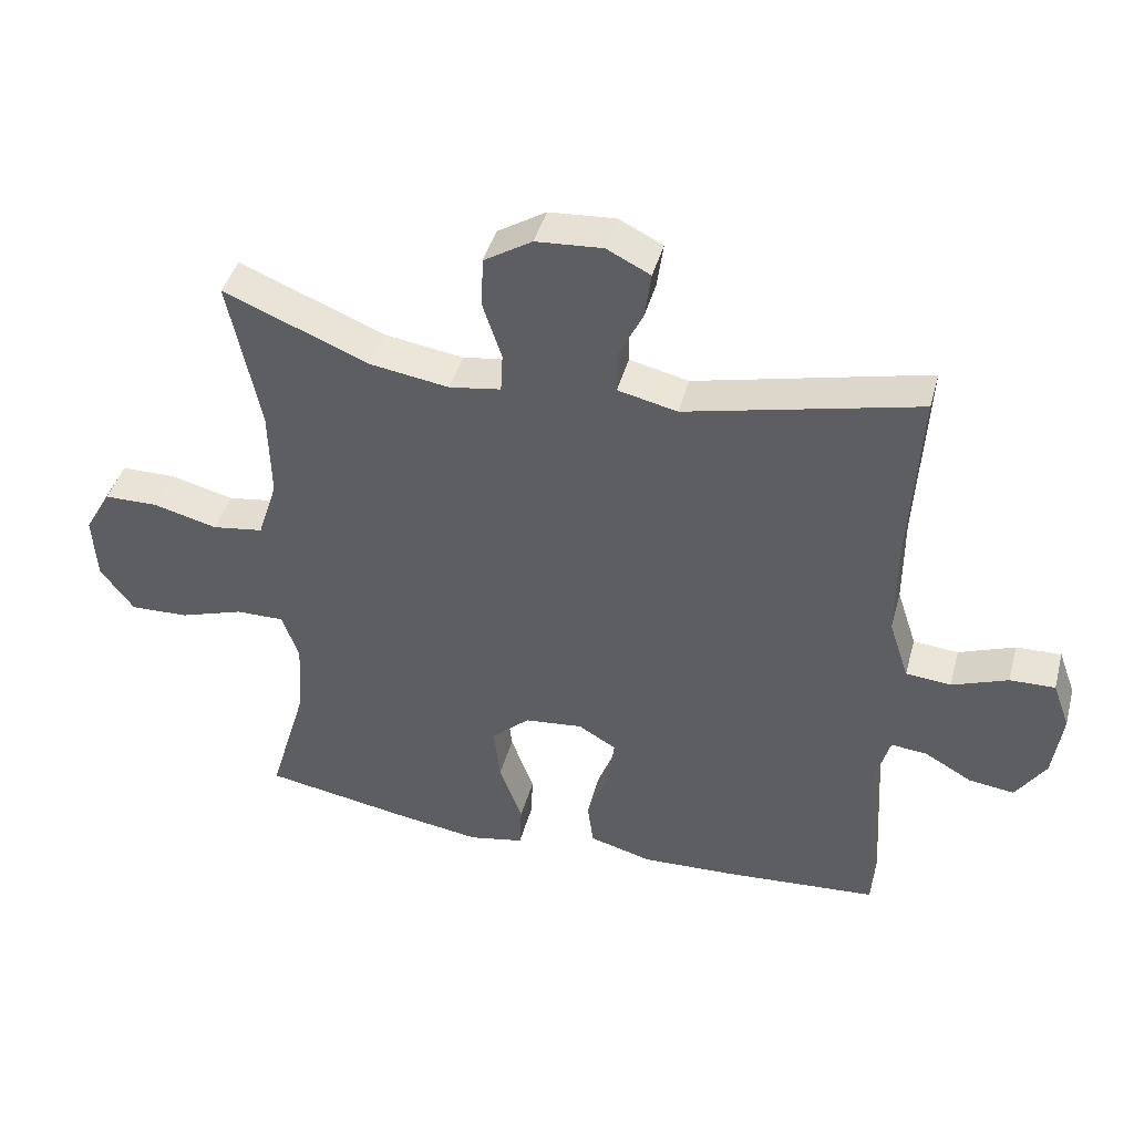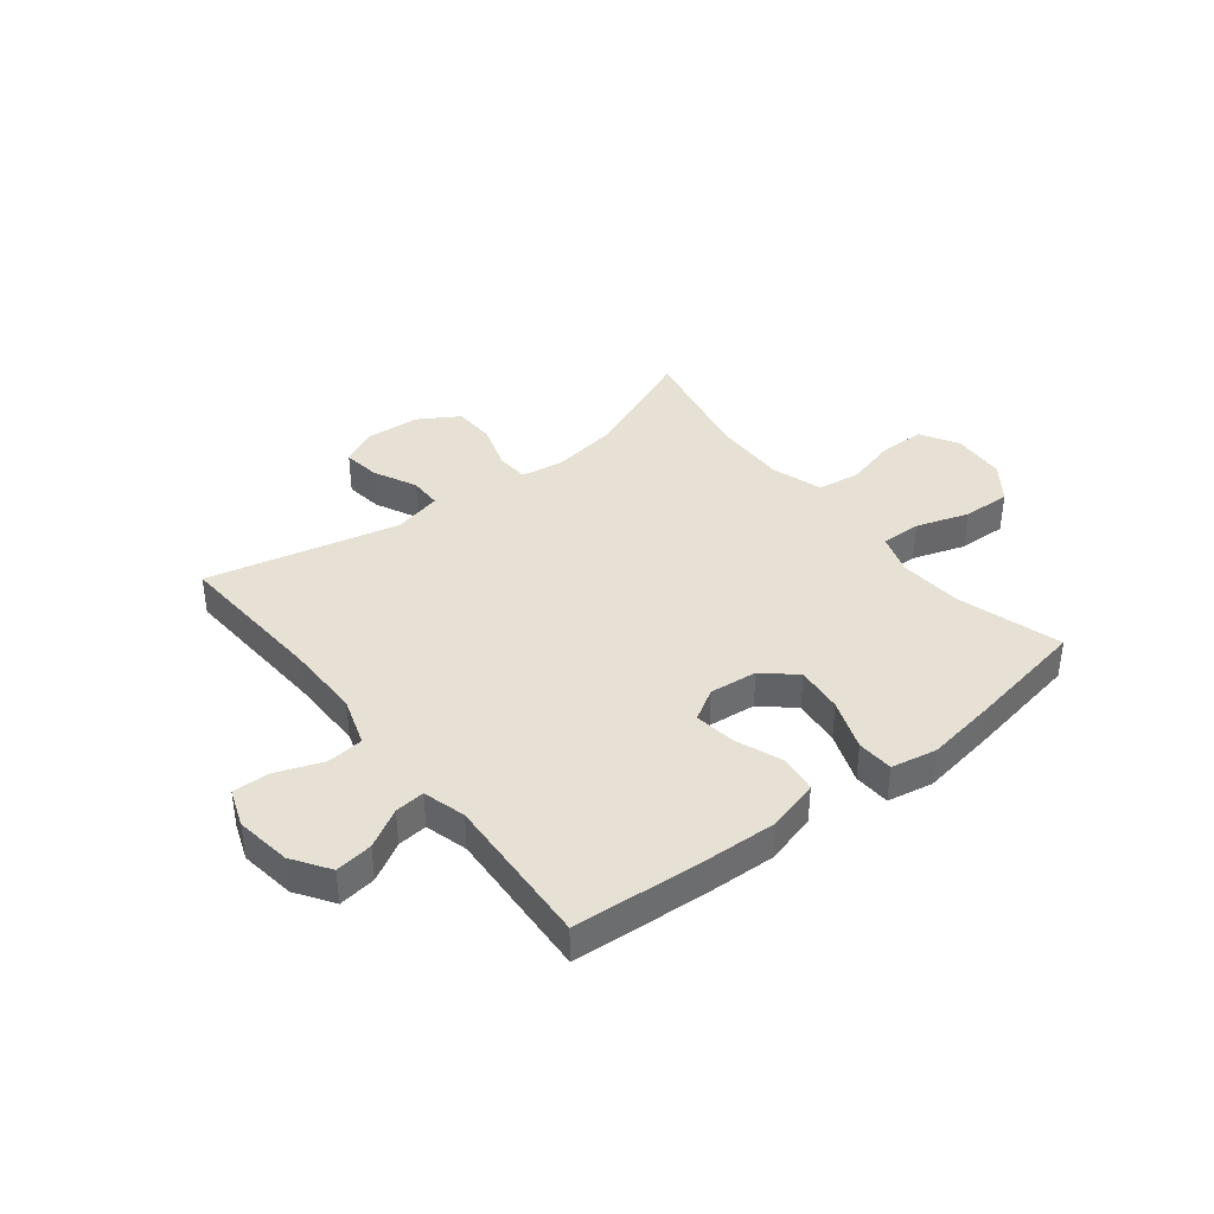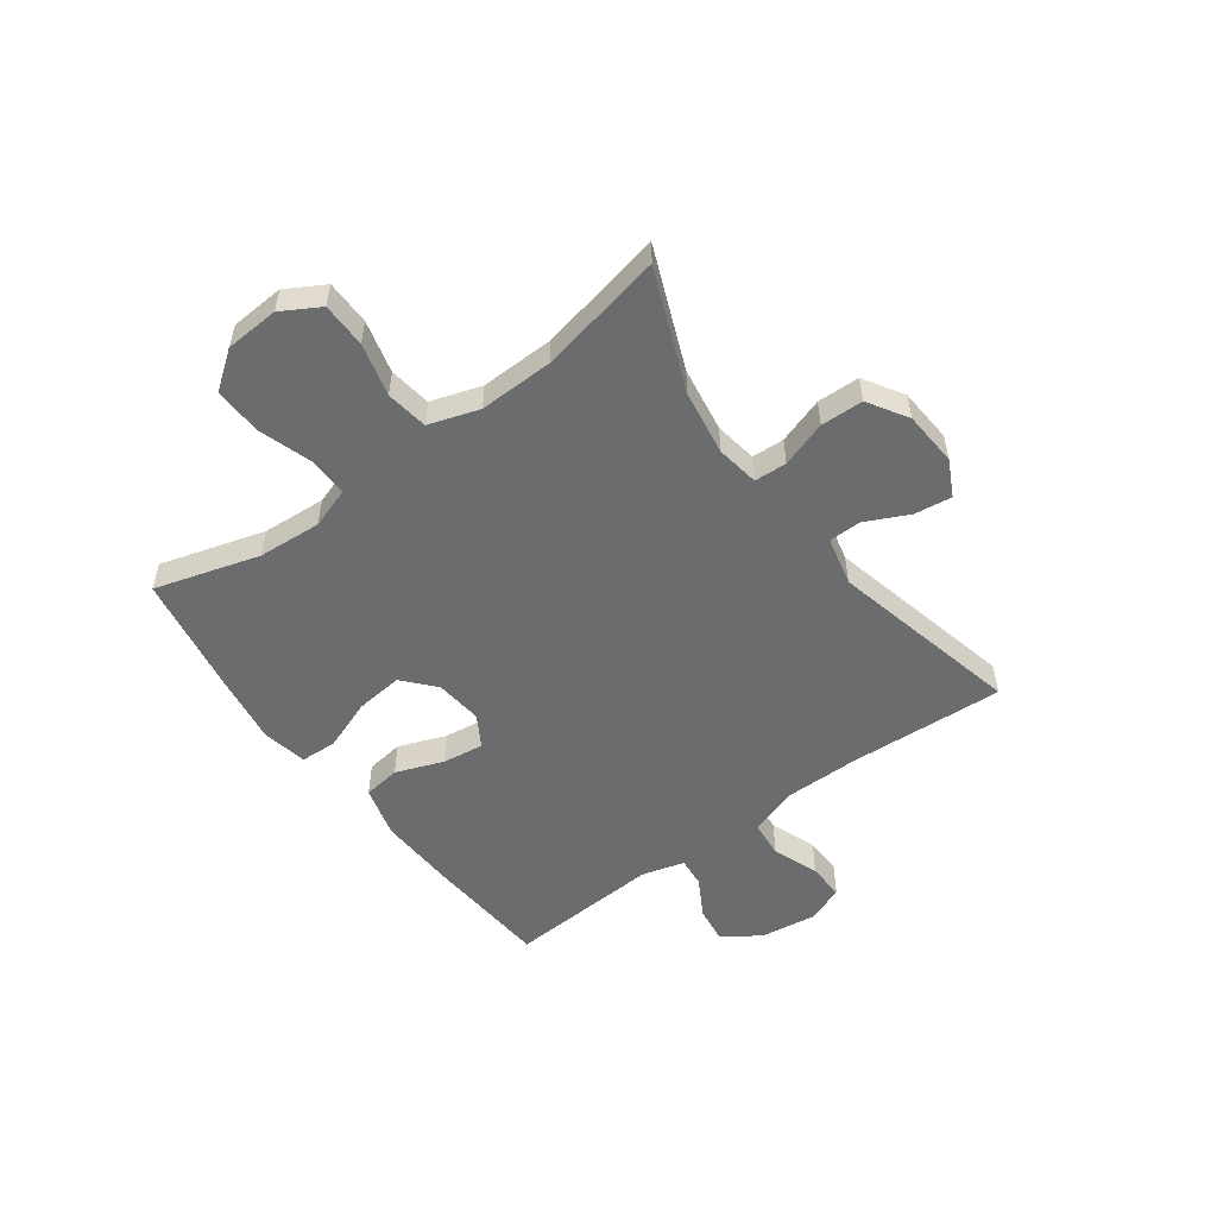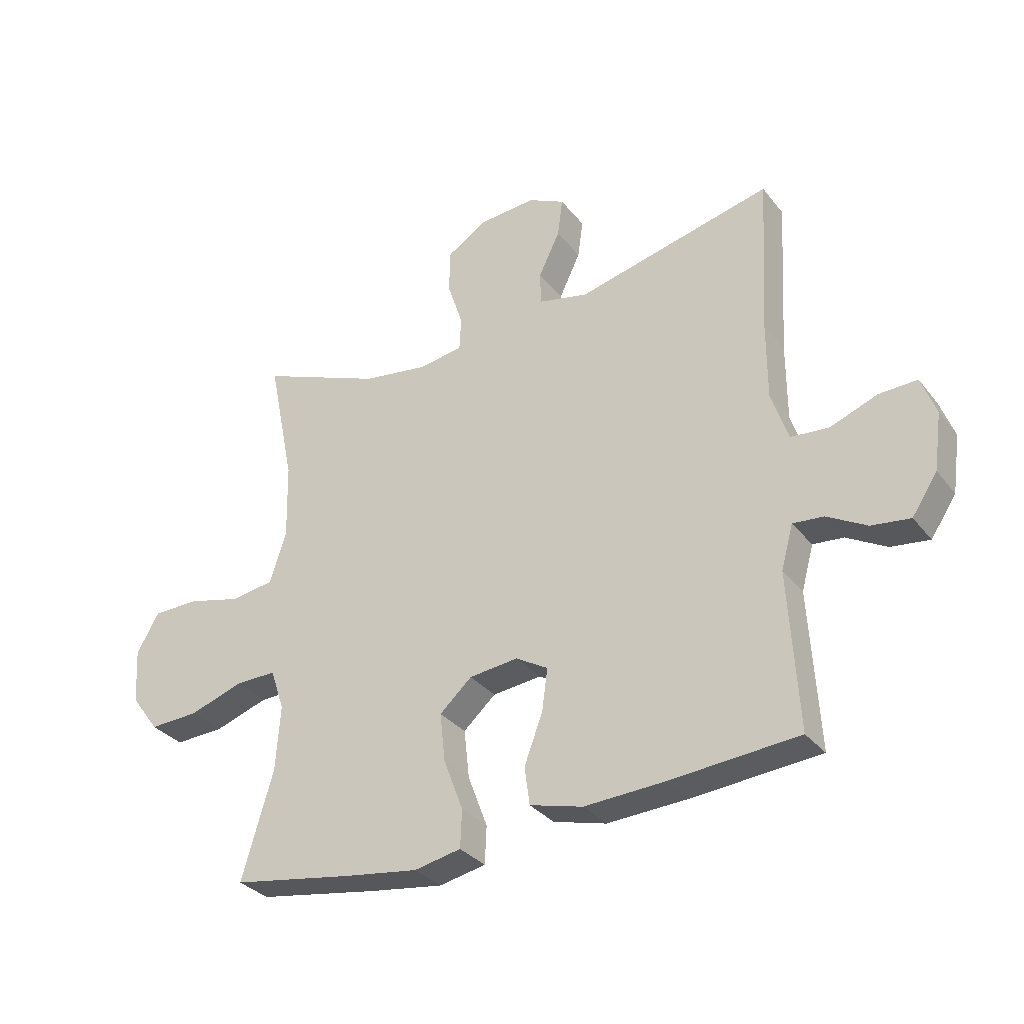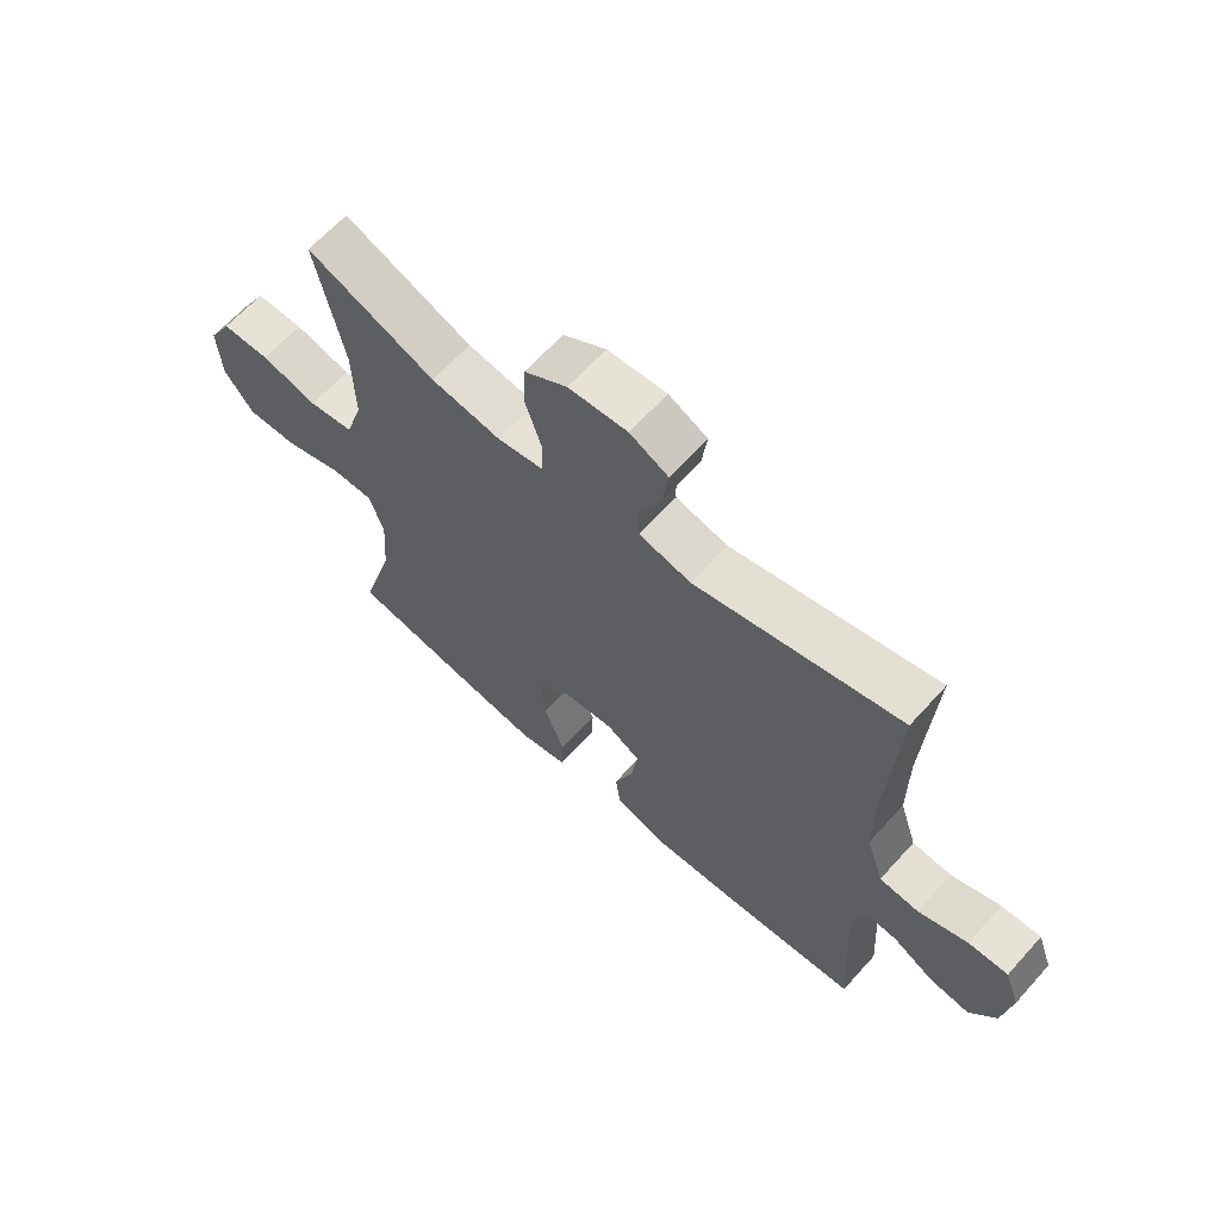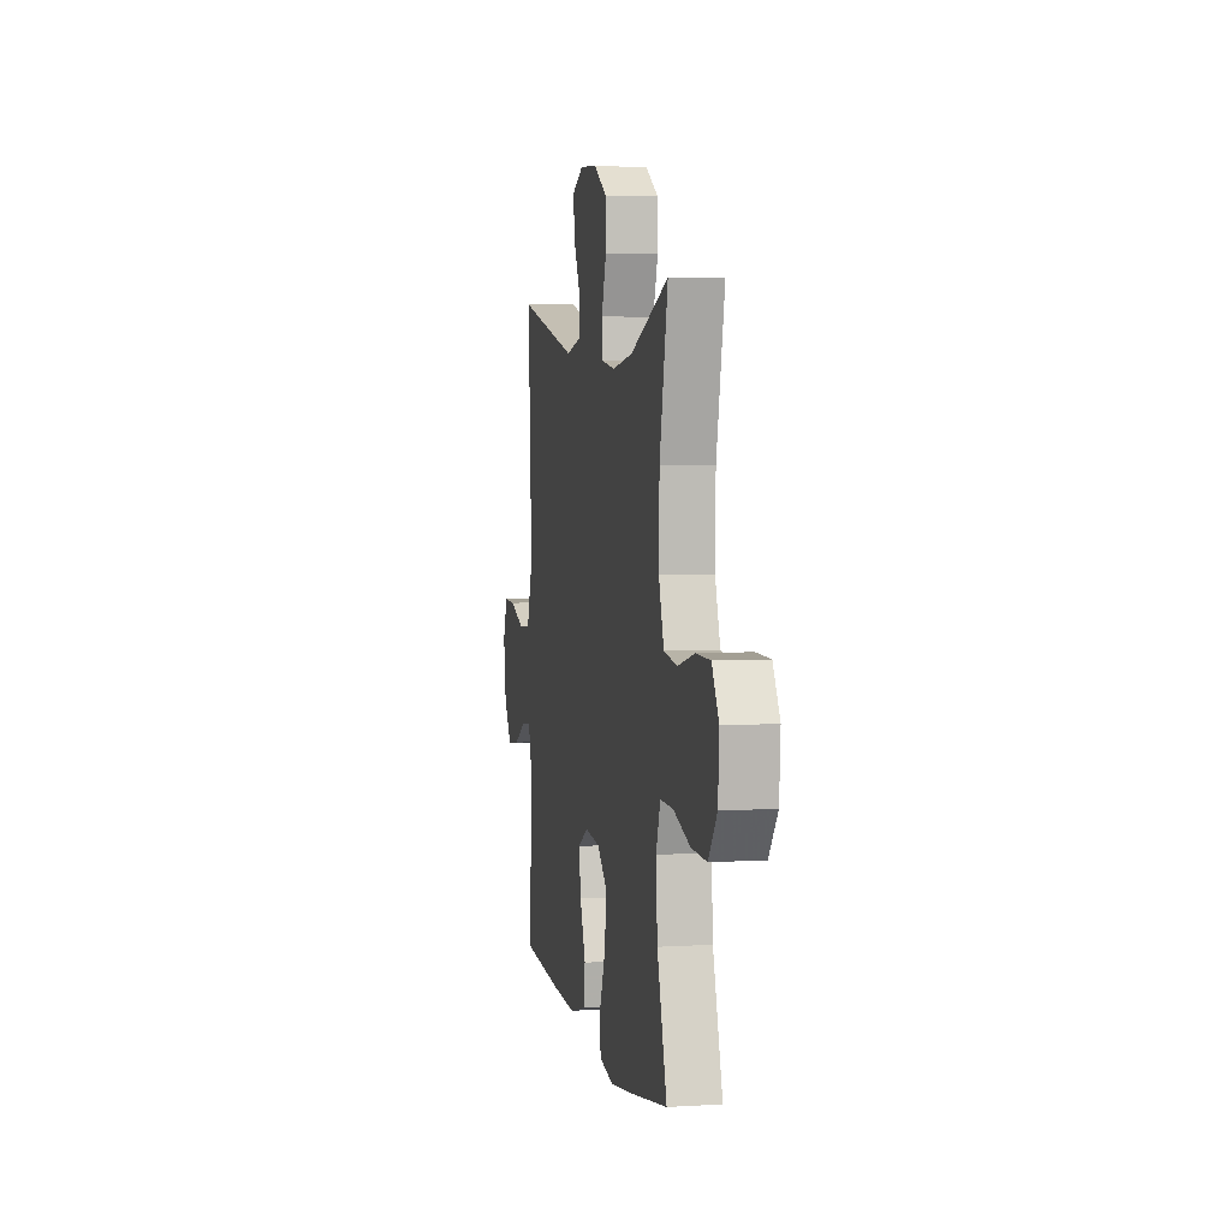
<metadata>
{"format":"obj","ext":"obj","renderer":"f3d","projection":"perspective","resolution":1024,"background":"white","views":[{"elev":42.7,"azim":14.9,"up":"+Z"},{"elev":39.0,"azim":141.7,"up":"+Y"},{"elev":-53.6,"azim":-53.7,"up":"+Y"},{"elev":-32.3,"azim":31.8,"up":"+Z"},{"elev":64.1,"azim":42.0,"up":"+Z"},{"elev":4.6,"azim":-101.3,"up":"+Z"}]}
</metadata>
<code>
v 0.5 0.07 -0.5
v 0.275 0.07 -0.517
v 0.137 0.07 -0.523
v 0.045 0.07 -0.498
v 0.036 0.07 -0.432
v 0.068 0.07 -0.347
v 0.078 0.07 -0.274
v 0.022 0.07 -0.241
v -0.063 0.07 -0.25
v -0.119 0.07 -0.3
v -0.11 0.07 -0.384
v -0.076 0.07 -0.475
v -0.079 0.07 -0.54
v -0.16 0.07 -0.556
v -0.286 0.07 -0.537
v -0.5 0.07 -0.5
v -0.445 0.07 -0.314
v -0.437 0.07 -0.201
v -0.461 0.07 -0.129
v -0.533 0.07 -0.13
v -0.627 0.07 -0.161
v -0.713 0.07 -0.164
v -0.762 0.07 -0.098
v -0.768 0.07 -0.002
v -0.729 0.07 0.066
v -0.649 0.07 0.067
v -0.555 0.07 0.043
v -0.48 0.07 0.054
v -0.451 0.07 0.144
v -0.454 0.07 0.276
v -0.5 0.07 0.5
v -0.286 0.07 0.413
v -0.17 0.07 0.395
v -0.094 0.07 0.407
v -0.091 0.07 0.465
v -0.118 0.07 0.547
v -0.116 0.07 0.623
v -0.045 0.07 0.667
v 0.053 0.07 0.674
v 0.117 0.07 0.642
v 0.108 0.07 0.575
v 0.071 0.07 0.498
v 0.072 0.07 0.44
v 0.159 0.07 0.42
v 0.5 0.07 0.5
v 0.484 0.07 0.224
v 0.484 0.07 0.09
v 0.513 0.07 0.002
v 0.579 0.07 -0.004
v 0.661 0.07 0.027
v 0.727 0.07 0.029
v 0.752 0.07 -0.039
v 0.738 0.07 -0.138
v 0.694 0.07 -0.204
v 0.627 0.07 -0.195
v 0.558 0.07 -0.156
v 0.505 0.07 -0.151
v 0.484 0.07 -0.227
v 0.5 0 -0.5
v 0.275 0 -0.517
v 0.137 0 -0.523
v 0.045 0 -0.498
v 0.036 0 -0.432
v 0.068 0 -0.347
v 0.078 0 -0.274
v 0.022 0 -0.241
v -0.063 0 -0.25
v -0.119 0 -0.3
v -0.11 0 -0.384
v -0.076 0 -0.475
v -0.079 0 -0.54
v -0.16 0 -0.556
v -0.286 0 -0.537
v -0.5 0 -0.5
v -0.445 0 -0.314
v -0.437 0 -0.201
v -0.461 0 -0.129
v -0.533 0 -0.13
v -0.627 0 -0.161
v -0.713 0 -0.164
v -0.762 0 -0.098
v -0.768 0 -0.002
v -0.729 0 0.066
v -0.649 0 0.067
v -0.555 0 0.043
v -0.48 0 0.054
v -0.451 0 0.144
v -0.454 0 0.276
v -0.5 0 0.5
v -0.286 0 0.413
v -0.17 0 0.395
v -0.094 0 0.407
v -0.091 0 0.465
v -0.118 0 0.547
v -0.116 0 0.623
v -0.045 0 0.667
v 0.053 0 0.674
v 0.117 0 0.642
v 0.108 0 0.575
v 0.071 0 0.498
v 0.072 0 0.44
v 0.159 0 0.42
v 0.5 0 0.5
v 0.484 0 0.224
v 0.484 0 0.09
v 0.513 0 0.002
v 0.579 0 -0.004
v 0.661 0 0.027
v 0.727 0 0.029
v 0.752 0 -0.039
v 0.738 0 -0.138
v 0.694 0 -0.204
v 0.627 0 -0.195
v 0.558 0 -0.156
v 0.505 0 -0.151
v 0.484 0 -0.227
f 54 55 56
f 53 54 56
f 52 53 56
f 51 52 56
f 50 51 56
f 49 50 56
f 48 49 56 57
f 47 48 57 58
f 44 45 46
f 43 44 46 47
f 40 41 42
f 39 40 42
f 38 39 42
f 37 38 42
f 36 37 42
f 35 36 42
f 34 35 42 43
f 30 31 32
f 29 30 32 33
f 28 29 33 34
f 25 26 27
f 24 25 27
f 23 24 27
f 22 23 27
f 21 22 27
f 20 21 27
f 19 20 27 28
f 43 47 58
f 34 43 58
f 28 34 58
f 19 28 58
f 18 19 58
f 15 16 17
f 14 15 17
f 13 14 17
f 12 13 17
f 11 12 17
f 4 5 6
f 3 4 6
f 2 3 6
f 1 2 6
f 58 1 6
f 58 6 7
f 10 11 17 18
f 9 10 18
f 8 9 18
f 8 18 58
f 7 8 58
f 114 113 112
f 114 112 111
f 114 111 110
f 114 110 109
f 114 109 108
f 114 108 107
f 115 114 107 106
f 116 115 106 105
f 104 103 102
f 105 104 102 101
f 100 99 98
f 100 98 97
f 100 97 96
f 100 96 95
f 100 95 94
f 100 94 93
f 101 100 93 92
f 90 89 88
f 91 90 88 87
f 92 91 87 86
f 85 84 83
f 85 83 82
f 85 82 81
f 85 81 80
f 85 80 79
f 85 79 78
f 86 85 78 77
f 116 105 101
f 116 101 92
f 116 92 86
f 116 86 77
f 116 77 76
f 75 74 73
f 75 73 72
f 75 72 71
f 75 71 70
f 75 70 69
f 64 63 62
f 64 62 61
f 64 61 60
f 64 60 59
f 64 59 116
f 65 64 116
f 76 75 69 68
f 76 68 67
f 76 67 66
f 116 76 66
f 116 66 65
f 1 59 60 2
f 2 60 61 3
f 3 61 62 4
f 4 62 63 5
f 5 63 64 6
f 6 64 65 7
f 7 65 66 8
f 8 66 67 9
f 9 67 68 10
f 10 68 69 11
f 11 69 70 12
f 12 70 71 13
f 13 71 72 14
f 14 72 73 15
f 15 73 74 16
f 16 74 75 17
f 17 75 76 18
f 18 76 77 19
f 19 77 78 20
f 20 78 79 21
f 21 79 80 22
f 22 80 81 23
f 23 81 82 24
f 24 82 83 25
f 25 83 84 26
f 26 84 85 27
f 27 85 86 28
f 28 86 87 29
f 29 87 88 30
f 30 88 89 31
f 31 89 90 32
f 32 90 91 33
f 33 91 92 34
f 34 92 93 35
f 35 93 94 36
f 36 94 95 37
f 37 95 96 38
f 38 96 97 39
f 39 97 98 40
f 40 98 99 41
f 41 99 100 42
f 42 100 101 43
f 43 101 102 44
f 44 102 103 45
f 45 103 104 46
f 46 104 105 47
f 47 105 106 48
f 48 106 107 49
f 49 107 108 50
f 50 108 109 51
f 51 109 110 52
f 52 110 111 53
f 53 111 112 54
f 54 112 113 55
f 55 113 114 56
f 56 114 115 57
f 57 115 116 58
f 58 116 59 1

</code>
